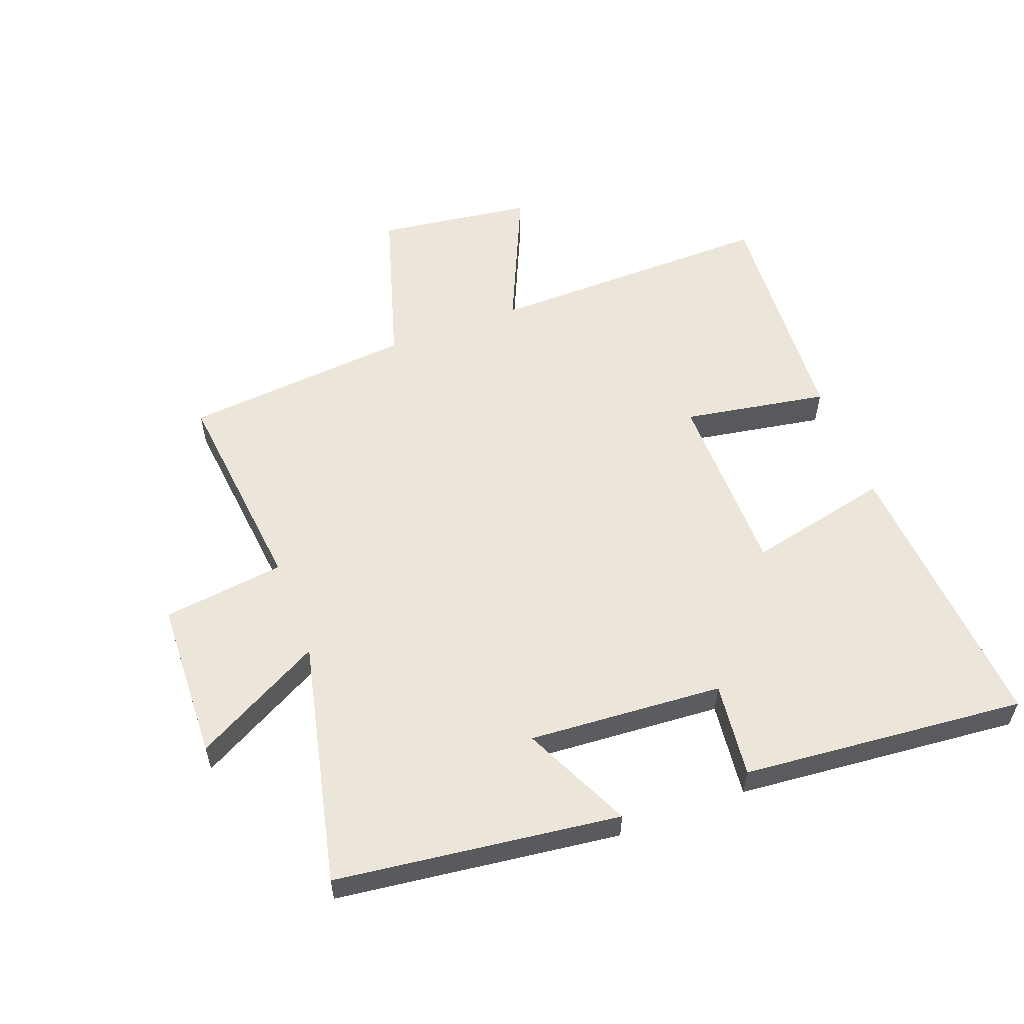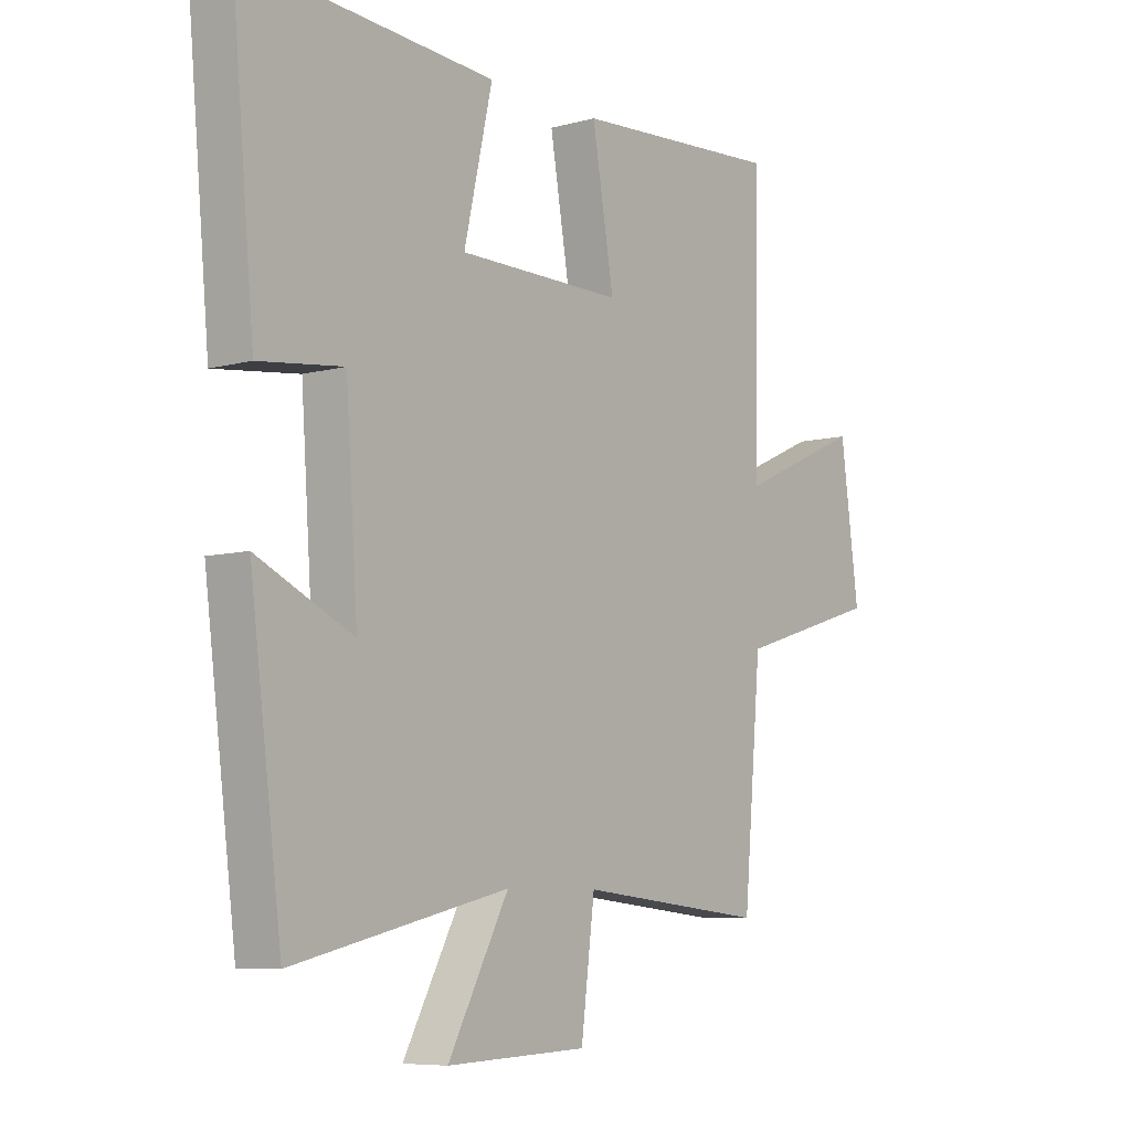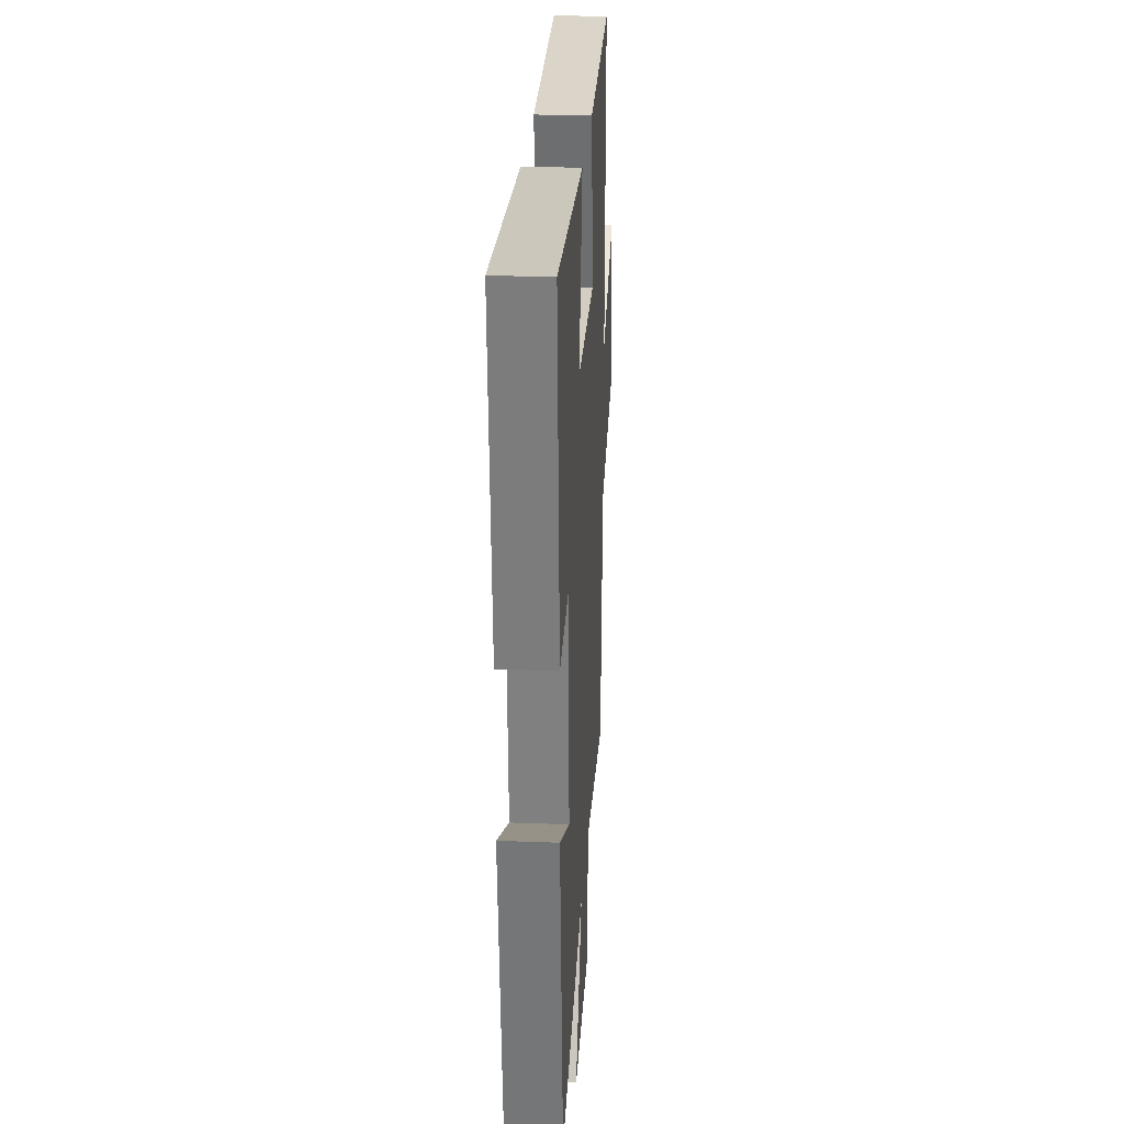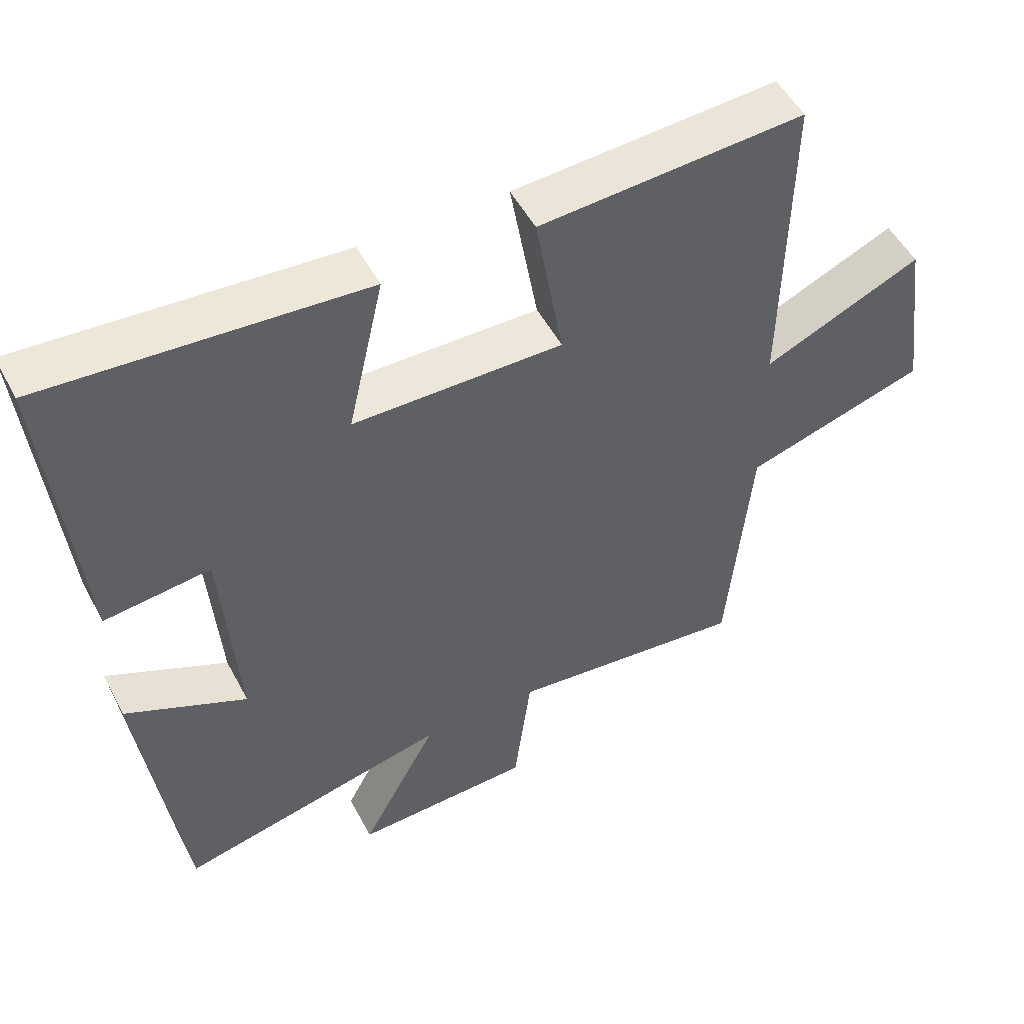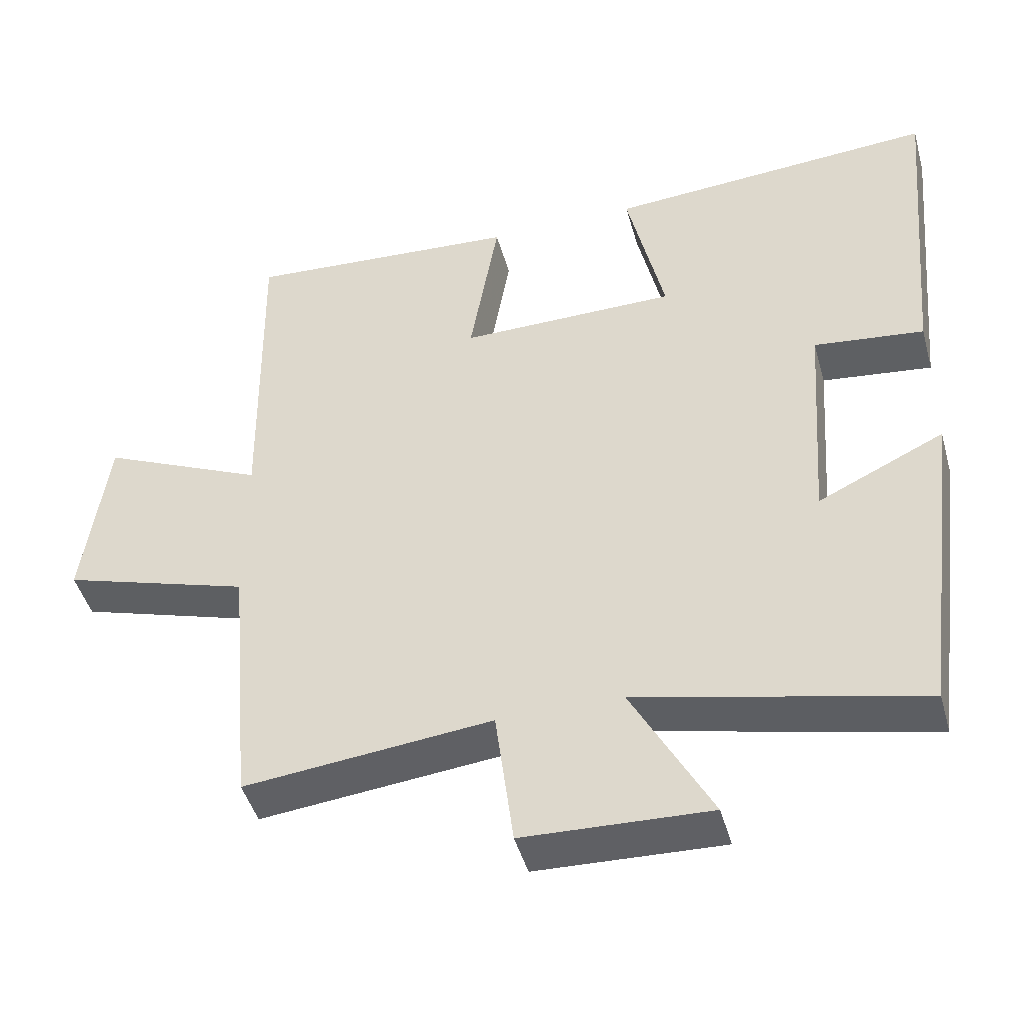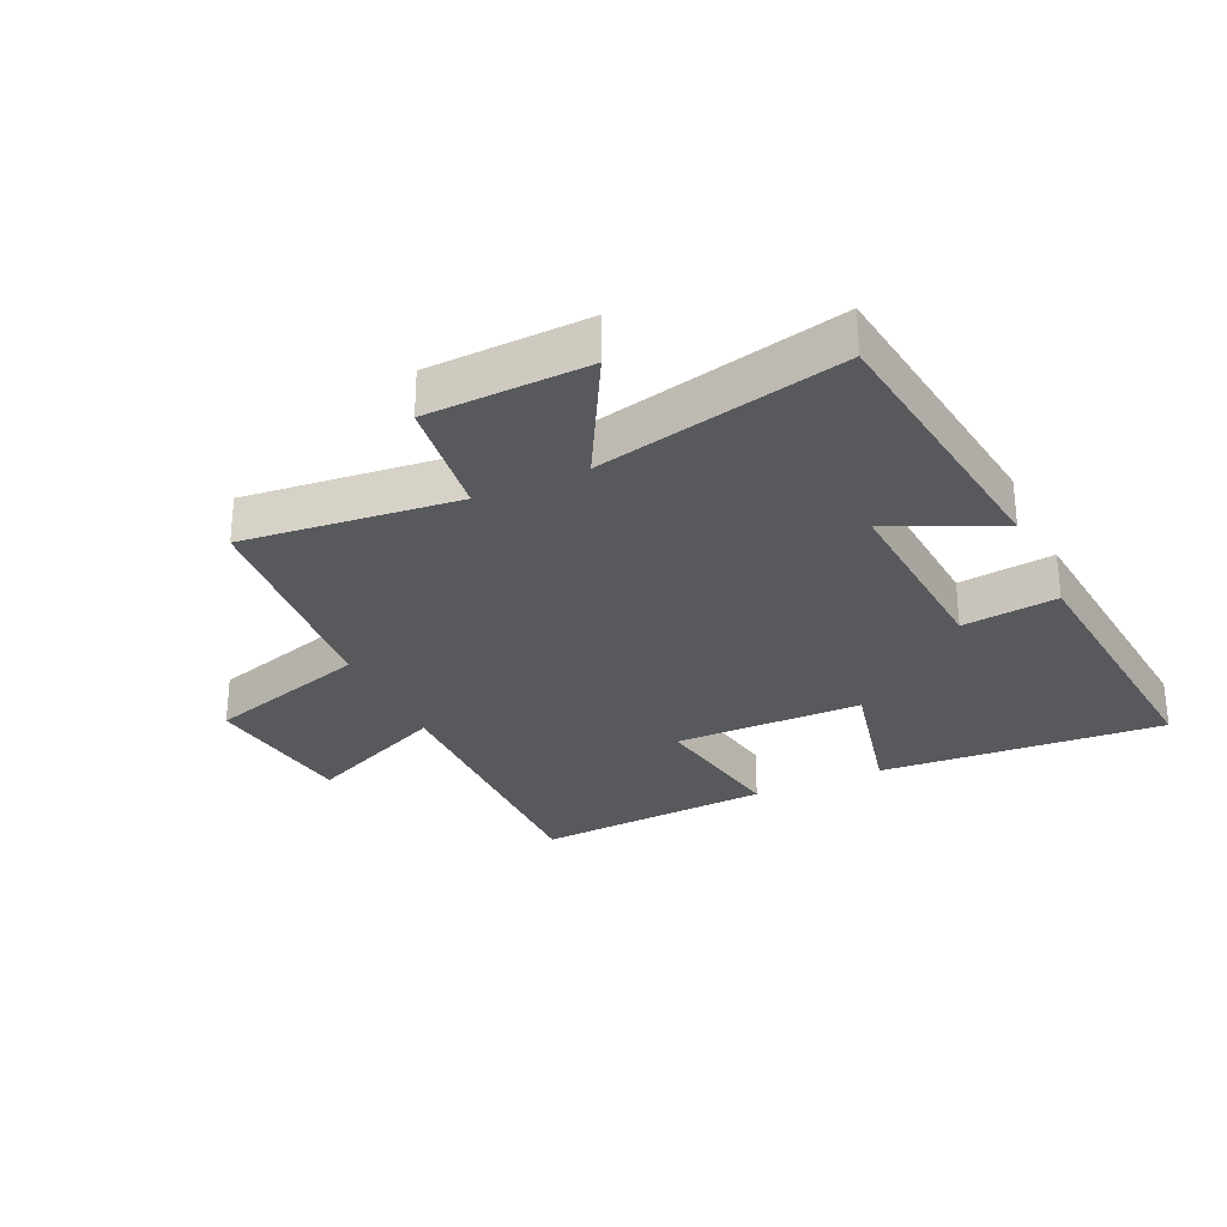
<metadata>
{"format":"obj","ext":"obj","renderer":"f3d","projection":"perspective","resolution":1024,"background":"white","views":[{"elev":56.4,"azim":-110.7,"up":"+Y"},{"elev":-7.3,"azim":-52.3,"up":"+Z"},{"elev":25.5,"azim":-86.5,"up":"+Z"},{"elev":51.3,"azim":-27.3,"up":"+Z"},{"elev":-45.4,"azim":-164.6,"up":"+Z"},{"elev":-29.1,"azim":-155.2,"up":"+Y"}]}
</metadata>
<code>
v -0.542 0.07 0.531
v -0.085 0.07 0.5
v -0.137 0.07 0.27
v 0.165 0.07 0.268
v 0.125 0.07 0.5
v 0.507 0.07 0.525
v 0.5 0.07 0.061
v 0.728 0.07 0.163
v 0.762 0.07 -0.087
v 0.5 0.07 -0.167
v 0.467 0.07 -0.536
v 0.123 0.07 -0.5
v 0.098 0.07 -0.696
v -0.16 0.07 -0.706
v -0.049 0.07 -0.5
v -0.442 0.07 -0.59
v -0.5 0.07 -0.136
v -0.325 0.07 -0.218
v -0.347 0.07 0.094
v -0.5 0.07 0.076
v -0.542 0 0.531
v -0.085 0 0.5
v -0.137 0 0.27
v 0.165 0 0.268
v 0.125 0 0.5
v 0.507 0 0.525
v 0.5 0 0.061
v 0.728 0 0.163
v 0.762 0 -0.087
v 0.5 0 -0.167
v 0.467 0 -0.536
v 0.123 0 -0.5
v 0.098 0 -0.696
v -0.16 0 -0.706
v -0.049 0 -0.5
v -0.442 0 -0.59
v -0.5 0 -0.136
v -0.325 0 -0.218
v -0.347 0 0.094
v -0.5 0 0.076
f 1 2 3
f 20 1 3
f 19 20 3
f 18 19 3 4
f 15 16 17 18
f 15 18 4
f 12 13 14 15
f 12 15 4
f 10 11 12 4
f 7 8 9 10
f 7 10 4 5
f 5 6 7
f 23 22 21
f 23 21 40
f 23 40 39
f 24 23 39 38
f 38 37 36 35
f 24 38 35
f 35 34 33 32
f 24 35 32
f 24 32 31 30
f 30 29 28 27
f 25 24 30 27
f 27 26 25
f 1 21 22 2
f 2 22 23 3
f 3 23 24 4
f 4 24 25 5
f 5 25 26 6
f 6 26 27 7
f 7 27 28 8
f 8 28 29 9
f 9 29 30 10
f 10 30 31 11
f 11 31 32 12
f 12 32 33 13
f 13 33 34 14
f 14 34 35 15
f 15 35 36 16
f 16 36 37 17
f 17 37 38 18
f 18 38 39 19
f 19 39 40 20
f 20 40 21 1

</code>
